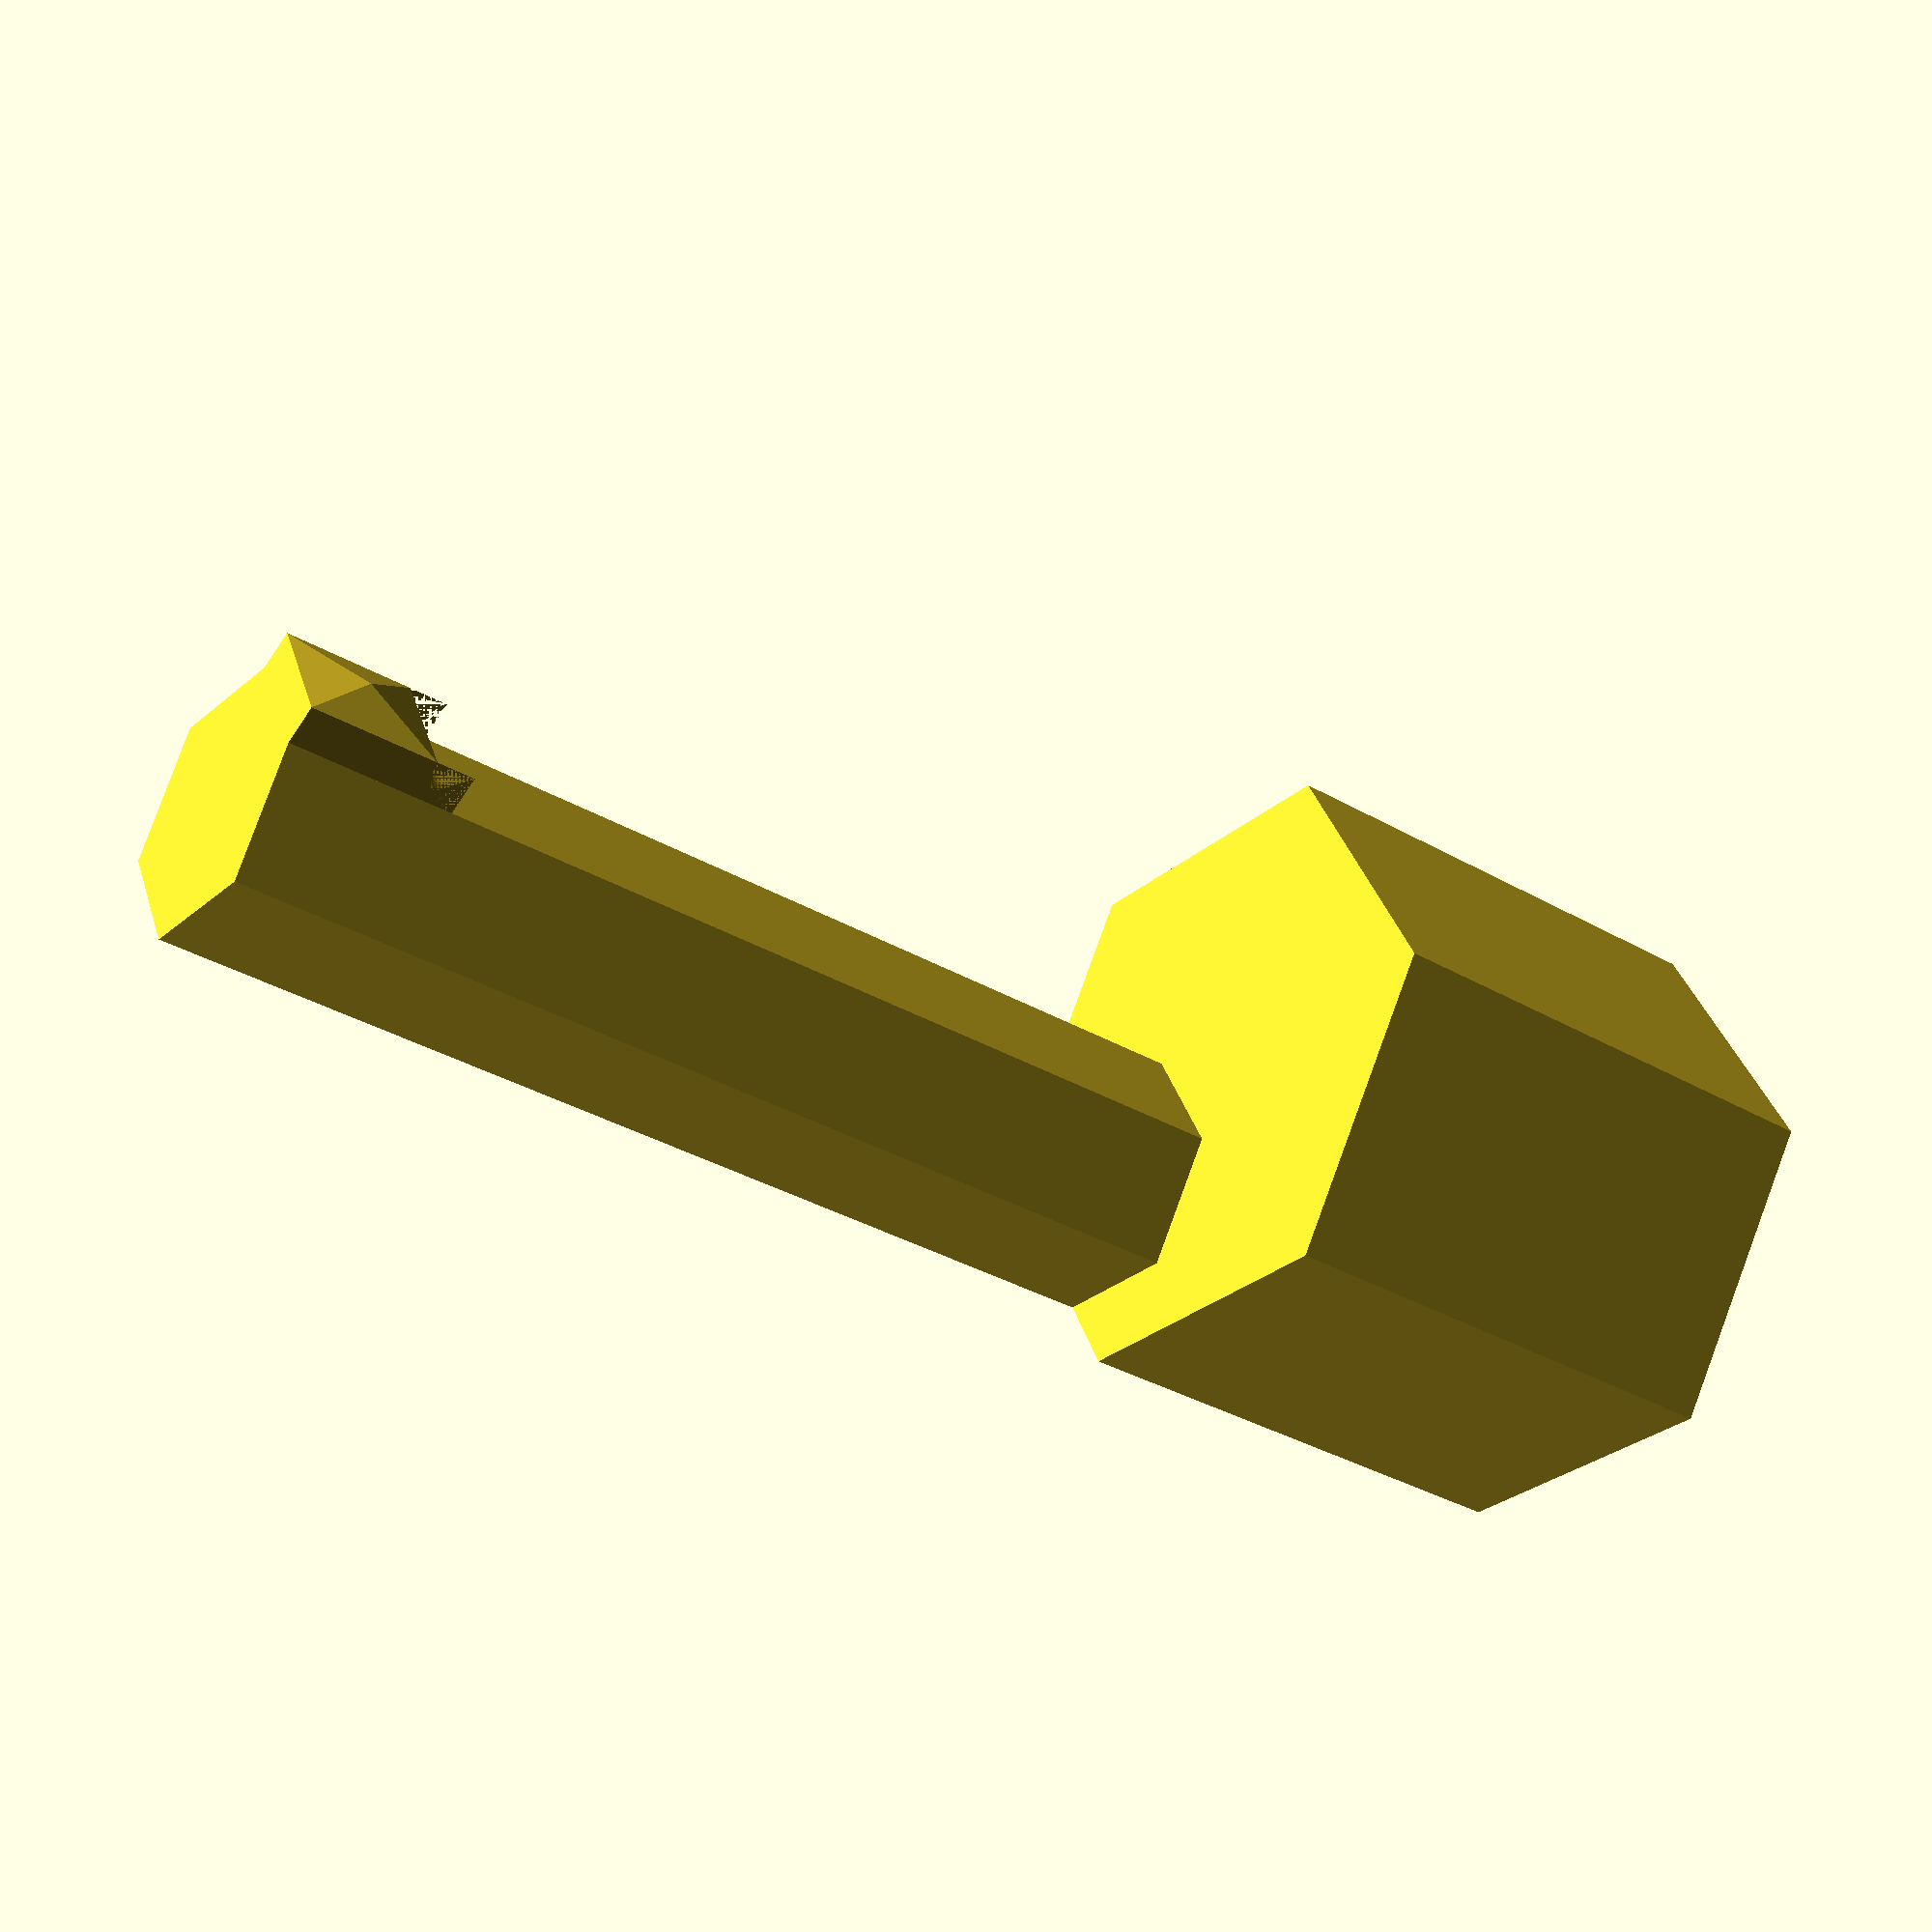
<openscad>
/*
Parametric hook for HSW

Copyright 2024 nomike[AT]nomike[DOT]com

Redistribution and use in source and binary forms, with or without
modification, are permitted provided that the following conditions are met:

1. Redistributions of source code must retain the above copyright notice, this
list of conditions and the following disclaimer.

2. Redistributions in binary form must reproduce the above copyright notice,
this list of conditions and the following disclaimer in the documentation
and/or other materials provided with the distribution.

THIS SOFTWARE IS PROVIDED BY THE COPYRIGHT HOLDERS AND CONTRIBUTORS “AS IS” AND
ANY EXPRESS OR IMPLIED WARRANTIES, INCLUDING, BUT NOT LIMITED TO, THE IMPLIED
WARRANTIES OF MERCHANTABILITY AND FITNESS FOR A PARTICULAR PURPOSE ARE
DISCLAIMED. IN NO EVENT SHALL THE COPYRIGHT HOLDER OR CONTRIBUTORS BE LIABLE FOR
ANY DIRECT, INDIRECT, INCIDENTAL, SPECIAL, EXEMPLARY, OR CONSEQUENTIAL DAMAGES
(INCLUDING, BUT NOT LIMITED TO, PROCUREMENT OF SUBSTITUTE GOODS OR SERVICES;
LOSS OF USE, DATA, OR PROFITS; OR BUSINESS INTERRUPTION) HOWEVER CAUSED AND ON
ANY THEORY OF LIABILITY, WHETHER IN CONTRACT, STRICT LIABILITY, OR TORT
(INCLUDING NEGLIGENCE OR OTHERWISE) ARISING IN ANY WAY OUT OF THE USE OF THIS
SOFTWARE, EVEN IF ADVISED OF THE POSSIBILITY OF SUCH DAMAGE.
*/

insert_length = 13;
hook_length = 22.3;
hook_diameter = 6.6;
hook_nose_height = 1;
slope_height = 0.4;

_hook_total_length = hook_length + hook_diameter / 2 + hook_nose_height;


const_hsw_diameter = 15.47; // 15.15 mm hooks slide in and out with ease. 15.47 mm is quite tight.


_hsw_inner_circle_diameter = (sqrt(3) / 2) * const_hsw_diameter;
_hook_inner_circle_radius = (sqrt(3) / 2) * hook_diameter;
echo(_hsw_inner_circle_diameter)
echo(_hook_inner_circle_radius)

// HSW insert
cylinder(d=const_hsw_diameter, h=insert_length, $fn=6);

// Hook
translate([0, 0 - (_hsw_inner_circle_diameter / 2) + (_hook_inner_circle_radius / 2), insert_length]) cylinder(d=hook_diameter, h=_hook_total_length, $fn=6);

// Fillet
difference () {
    translate([-hook_diameter / 4, -_hsw_inner_circle_diameter/2 + _hook_inner_circle_radius, insert_length + _hook_total_length - hook_diameter/2 - min(hook_diameter, hook_nose_height * 2) / 2])
    cube([hook_diameter / 2, min(hook_diameter / 2, hook_nose_height), min(hook_diameter / 2, hook_nose_height)]);
    translate([-hook_diameter / 4, -_hsw_inner_circle_diameter/2 + _hook_inner_circle_radius + min(hook_diameter, hook_nose_height * 2)/2,insert_length + _hook_total_length - hook_diameter/2 - min(hook_diameter, hook_nose_height * 2) / 2])
    rotate([0, 90, 0])cylinder(d=min(hook_diameter, hook_nose_height * 2) , h=hook_diameter/2, $fn=64);
}

// Hook Nose
translate([0, 0 - (_hsw_inner_circle_diameter / 2)  + _hook_inner_circle_radius + hook_nose_height / 2, insert_length + _hook_total_length - hook_diameter / 4])
cube([hook_diameter / 2, hook_nose_height, hook_diameter / 2], center=true);

// Hook Nose Top Pyramid
translate([0, 0 - (_hsw_inner_circle_diameter / 2)  + _hook_inner_circle_radius + hook_nose_height + (slope_height / 2), insert_length + _hook_total_length - hook_diameter / 4])
rotate([90, 45, 0])
cylinder(d2=hook_diameter / 2 * sqrt(2), d1=0, h = slope_height, center=true, $fn=4);

</openscad>
<views>
elev=34.0 azim=63.8 roll=51.6 proj=p view=solid
</views>
